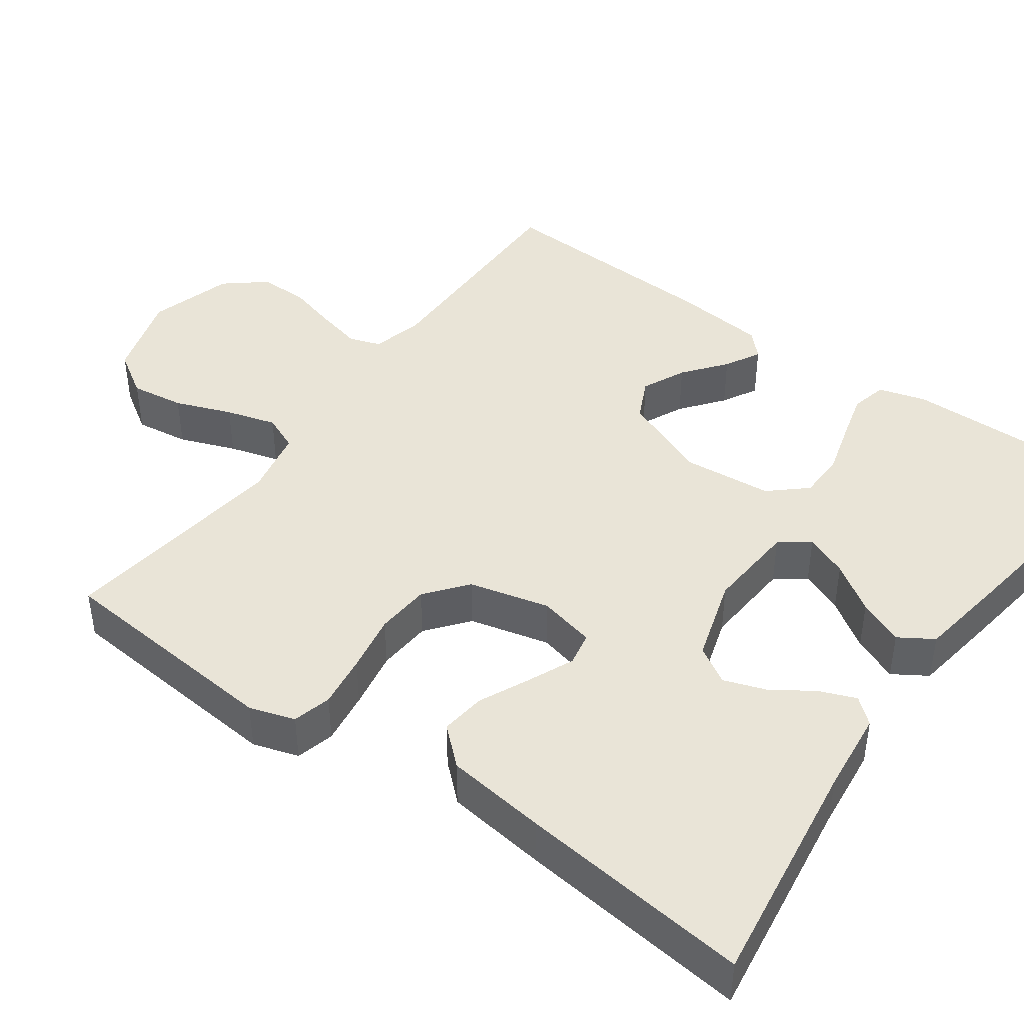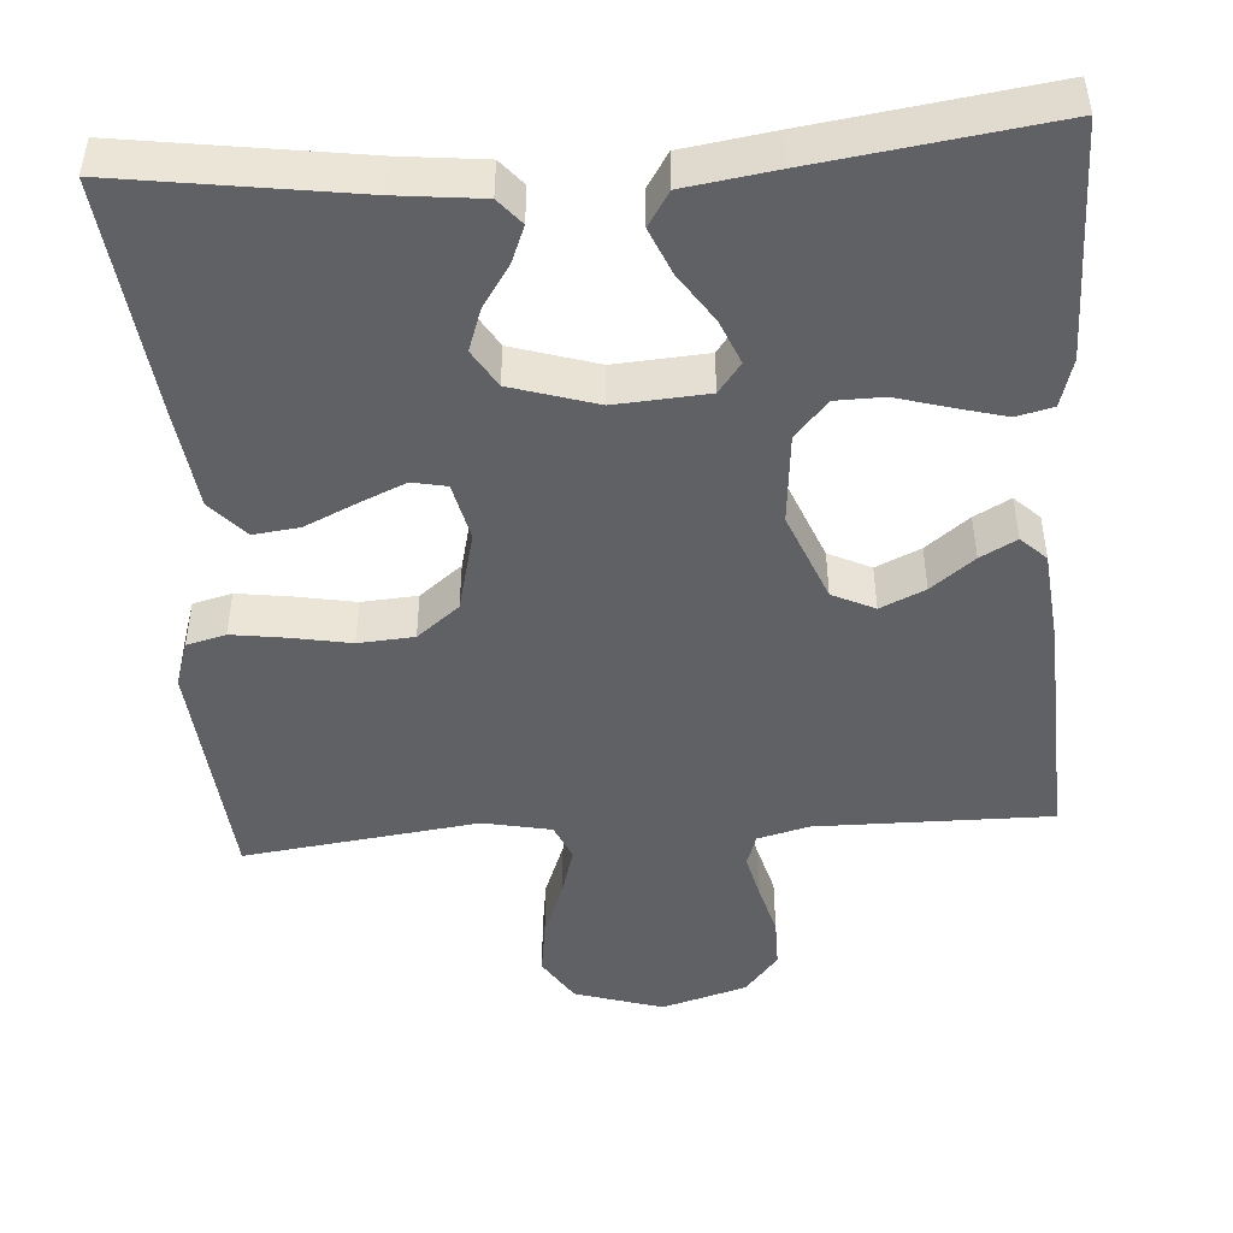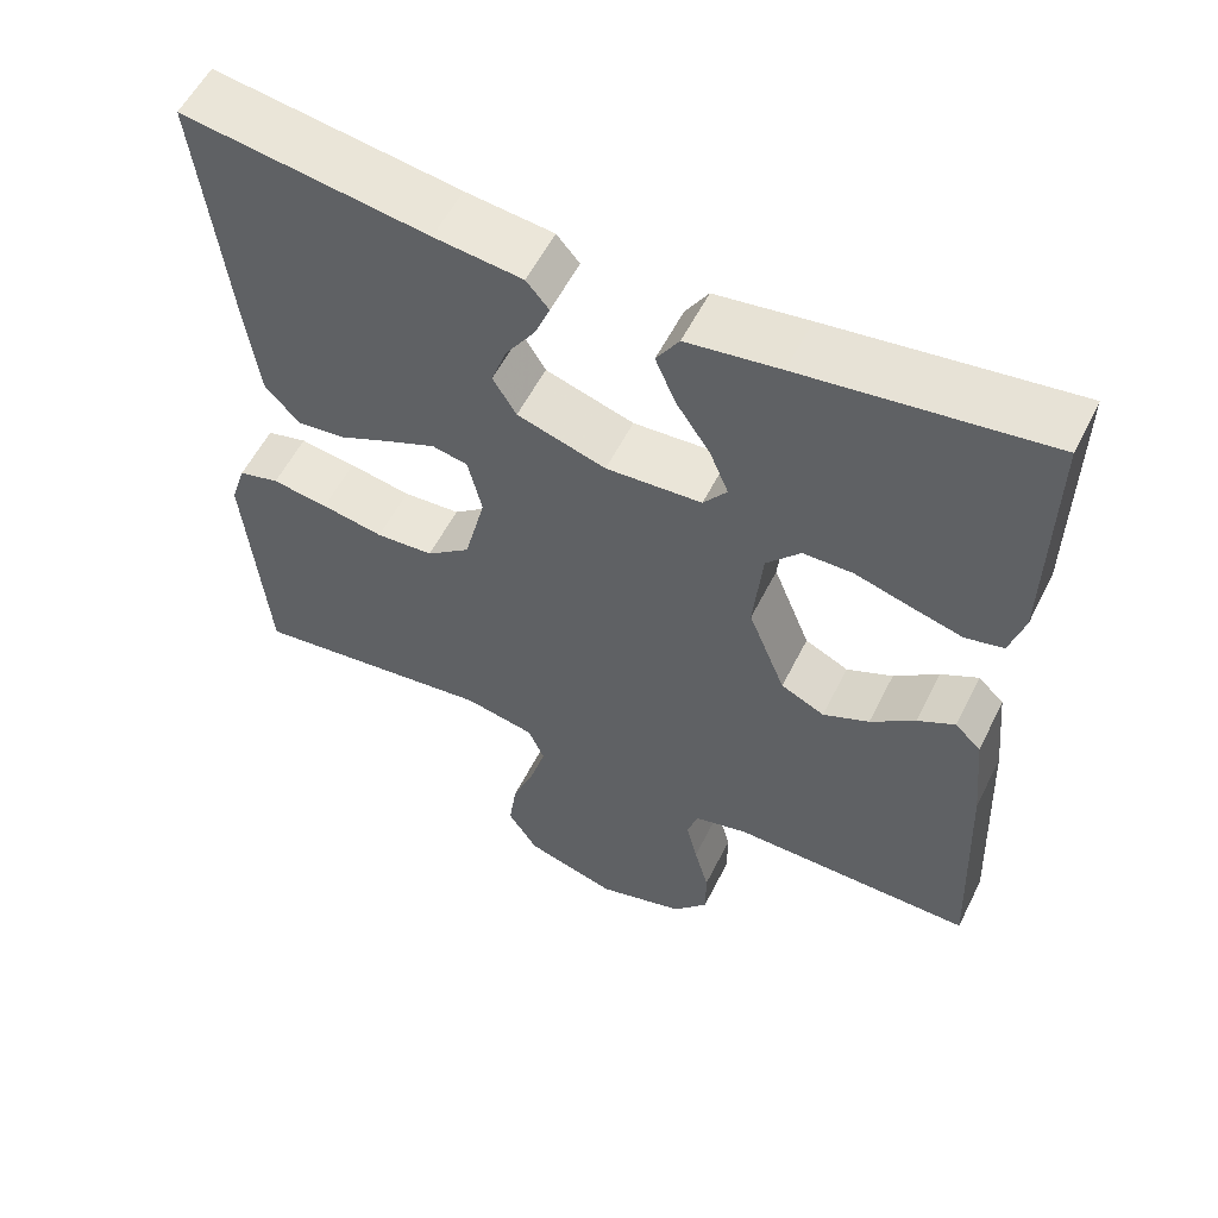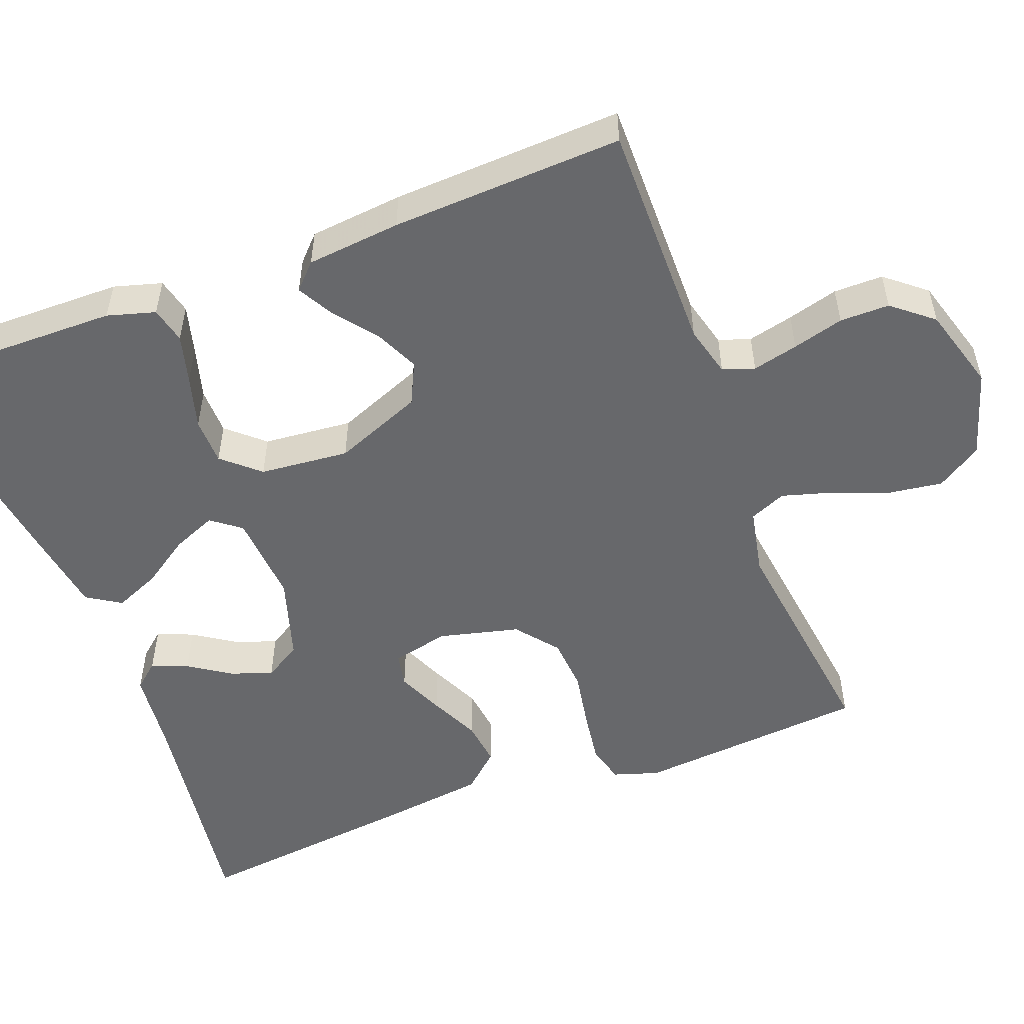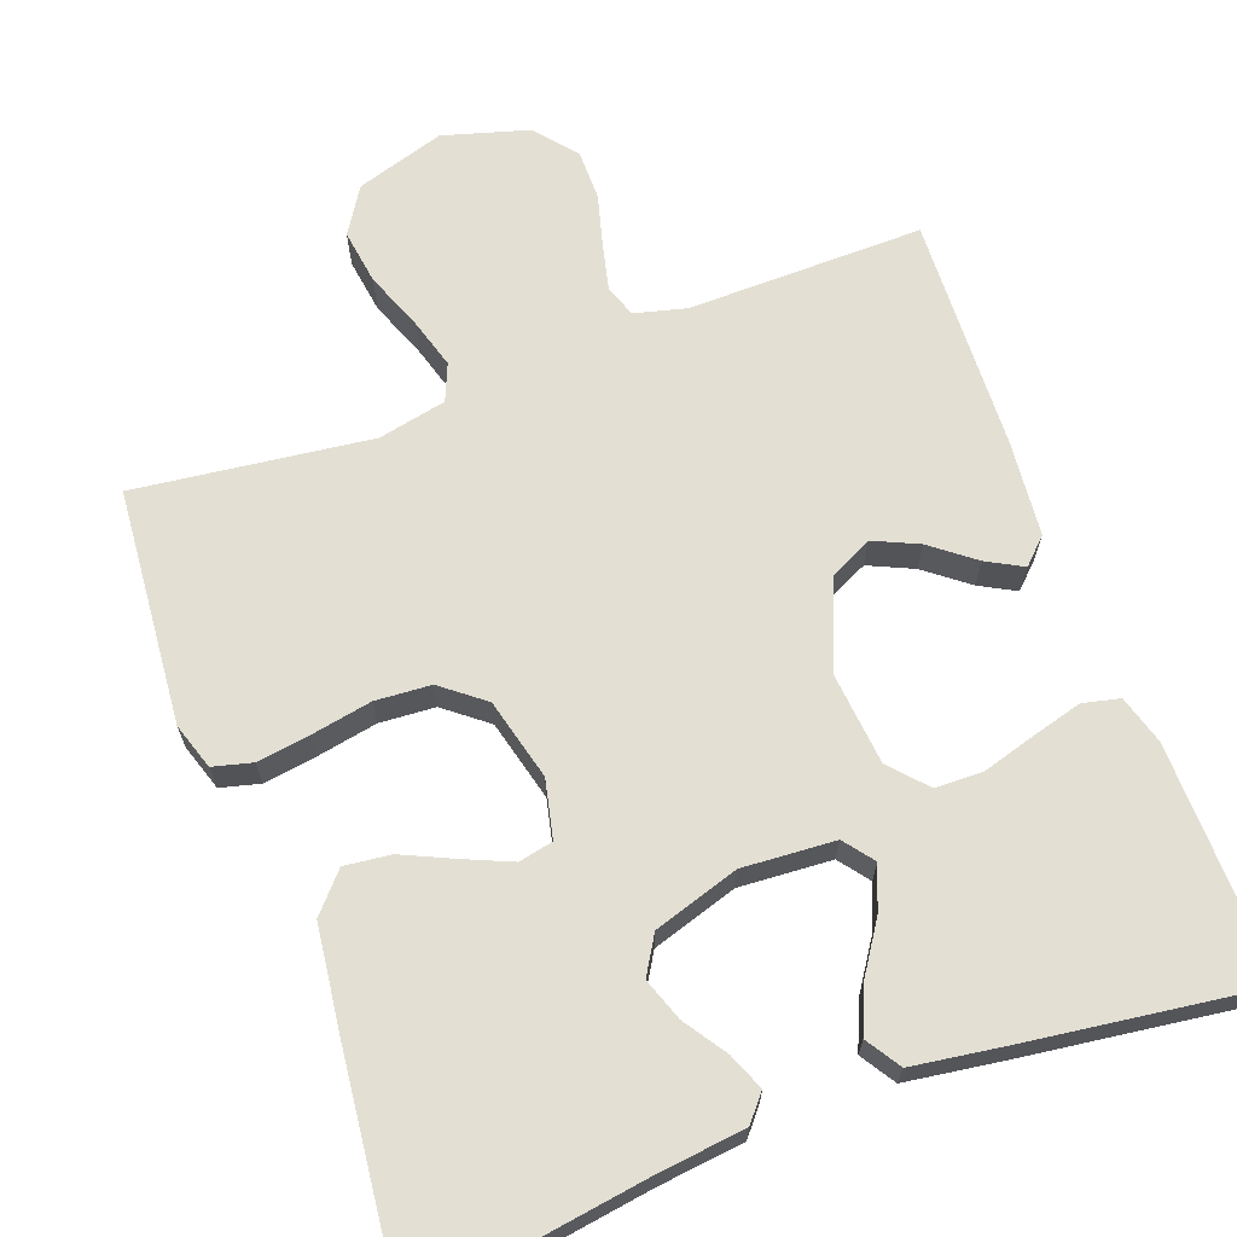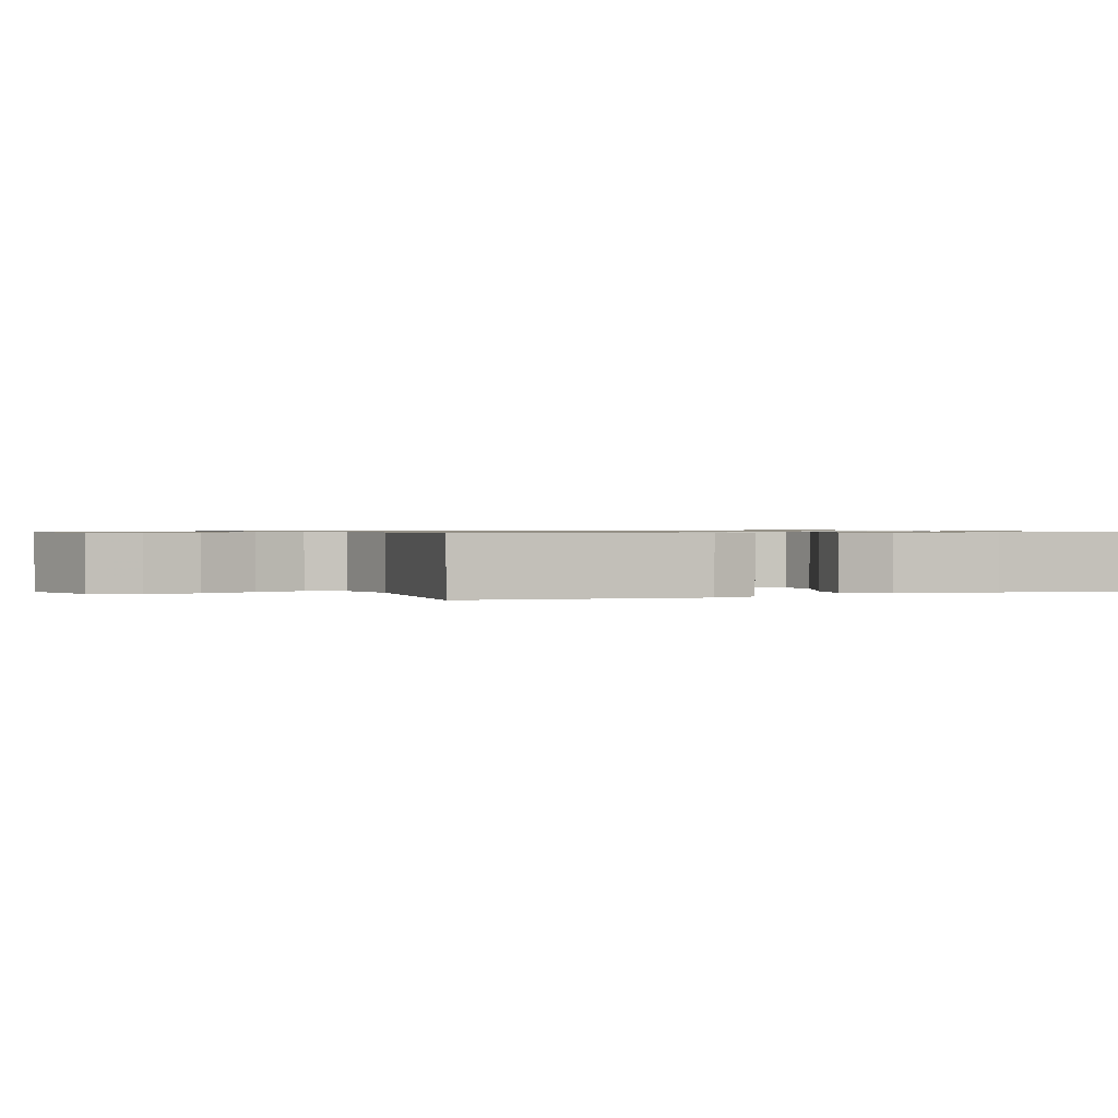
<metadata>
{"format":"obj","ext":"obj","renderer":"f3d","projection":"perspective","resolution":1024,"background":"white","views":[{"elev":43.4,"azim":-54.1,"up":"+Y"},{"elev":-47.2,"azim":4.1,"up":"+Y"},{"elev":56.6,"azim":26.4,"up":"+Z"},{"elev":-52.4,"azim":110.9,"up":"+Y"},{"elev":67.1,"azim":-20.4,"up":"+Y"},{"elev":0.8,"azim":-113.1,"up":"+Y"}]}
</metadata>
<code>
v 0.5 0.07 0.5
v 0.496 0.07 0.2
v 0.478 0.07 0.138
v 0.431 0.07 0.127
v 0.368 0.07 0.144
v 0.299 0.07 0.164
v 0.238 0.07 0.163
v 0.196 0.07 0.116
v 0.185 0.07 0
v 0.231 0.07 -0.115
v 0.285 0.07 -0.141
v 0.342 0.07 -0.115
v 0.397 0.07 -0.072
v 0.443 0.07 -0.047
v 0.475 0.07 -0.078
v 0.487 0.07 -0.2
v 0.5 0.07 -0.5
v 0.2 0.07 -0.497
v 0.134 0.07 -0.514
v 0.12 0.07 -0.555
v 0.134 0.07 -0.614
v 0.152 0.07 -0.68
v 0.152 0.07 -0.744
v 0.109 0.07 -0.796
v 0 0.07 -0.828
v -0.113 0.07 -0.793
v -0.15 0.07 -0.735
v -0.14 0.07 -0.665
v -0.112 0.07 -0.592
v -0.093 0.07 -0.527
v -0.113 0.07 -0.48
v -0.2 0.07 -0.462
v -0.5 0.07 -0.5
v -0.526 0.07 -0.2
v -0.507 0.07 -0.141
v -0.457 0.07 -0.128
v -0.388 0.07 -0.138
v -0.312 0.07 -0.152
v -0.241 0.07 -0.147
v -0.187 0.07 -0.104
v -0.161 0.07 0
v -0.178 0.07 0.074
v -0.222 0.07 0.083
v -0.282 0.07 0.057
v -0.347 0.07 0.027
v -0.406 0.07 0.02
v -0.449 0.07 0.068
v -0.466 0.07 0.2
v -0.5 0.07 0.5
v -0.2 0.07 0.456
v -0.092 0.07 0.444
v -0.064 0.07 0.411
v -0.083 0.07 0.364
v -0.119 0.07 0.31
v -0.138 0.07 0.256
v -0.109 0.07 0.208
v 0 0.07 0.174
v 0.118 0.07 0.182
v 0.147 0.07 0.22
v 0.124 0.07 0.276
v 0.082 0.07 0.339
v 0.057 0.07 0.398
v 0.085 0.07 0.442
v 0.2 0.07 0.459
v 0.5 0 0.5
v 0.496 0 0.2
v 0.478 0 0.138
v 0.431 0 0.127
v 0.368 0 0.144
v 0.299 0 0.164
v 0.238 0 0.163
v 0.196 0 0.116
v 0.185 0 0
v 0.231 0 -0.115
v 0.285 0 -0.141
v 0.342 0 -0.115
v 0.397 0 -0.072
v 0.443 0 -0.047
v 0.475 0 -0.078
v 0.487 0 -0.2
v 0.5 0 -0.5
v 0.2 0 -0.497
v 0.134 0 -0.514
v 0.12 0 -0.555
v 0.134 0 -0.614
v 0.152 0 -0.68
v 0.152 0 -0.744
v 0.109 0 -0.796
v 0 0 -0.828
v -0.113 0 -0.793
v -0.15 0 -0.735
v -0.14 0 -0.665
v -0.112 0 -0.592
v -0.093 0 -0.527
v -0.113 0 -0.48
v -0.2 0 -0.462
v -0.5 0 -0.5
v -0.526 0 -0.2
v -0.507 0 -0.141
v -0.457 0 -0.128
v -0.388 0 -0.138
v -0.312 0 -0.152
v -0.241 0 -0.147
v -0.187 0 -0.104
v -0.161 0 0
v -0.178 0 0.074
v -0.222 0 0.083
v -0.282 0 0.057
v -0.347 0 0.027
v -0.406 0 0.02
v -0.449 0 0.068
v -0.466 0 0.2
v -0.5 0 0.5
v -0.2 0 0.456
v -0.092 0 0.444
v -0.064 0 0.411
v -0.083 0 0.364
v -0.119 0 0.31
v -0.138 0 0.256
v -0.109 0 0.208
v 0 0 0.174
v 0.118 0 0.182
v 0.147 0 0.22
v 0.124 0 0.276
v 0.082 0 0.339
v 0.057 0 0.398
v 0.085 0 0.442
v 0.2 0 0.459
f 60 61 62 63
f 59 60 63 64
f 51 52 53 54
f 50 51 54 55
f 49 50 55
f 48 49 55 56
f 44 45 46 47
f 43 44 47 48
f 42 43 48 56
f 35 36 37 38
f 33 34 35 38
f 32 33 38 39
f 31 32 39 40
f 26 27 28 29
f 26 29 30
f 25 26 30
f 24 25 30
f 21 22 23 24
f 20 21 24 30
f 19 20 30 31
f 15 16 17 18
f 12 13 14 15
f 11 12 15 18
f 10 11 18 19
f 3 4 5 6
f 1 2 3 6
f 59 64 1 6
f 58 59 6 7
f 57 58 7 8
f 41 42 56 57
f 41 57 8 9
f 19 31 40 41
f 9 10 19 41
f 127 126 125 124
f 128 127 124 123
f 118 117 116 115
f 119 118 115 114
f 119 114 113
f 120 119 113 112
f 111 110 109 108
f 112 111 108 107
f 120 112 107 106
f 102 101 100 99
f 102 99 98 97
f 103 102 97 96
f 104 103 96 95
f 93 92 91 90
f 94 93 90
f 94 90 89
f 94 89 88
f 88 87 86 85
f 94 88 85 84
f 95 94 84 83
f 82 81 80 79
f 79 78 77 76
f 82 79 76 75
f 83 82 75 74
f 70 69 68 67
f 70 67 66 65
f 70 65 128 123
f 71 70 123 122
f 72 71 122 121
f 121 120 106 105
f 73 72 121 105
f 105 104 95 83
f 105 83 74 73
f 1 65 66 2
f 2 66 67 3
f 3 67 68 4
f 4 68 69 5
f 5 69 70 6
f 6 70 71 7
f 7 71 72 8
f 8 72 73 9
f 9 73 74 10
f 10 74 75 11
f 11 75 76 12
f 12 76 77 13
f 13 77 78 14
f 14 78 79 15
f 15 79 80 16
f 16 80 81 17
f 17 81 82 18
f 18 82 83 19
f 19 83 84 20
f 20 84 85 21
f 21 85 86 22
f 22 86 87 23
f 23 87 88 24
f 24 88 89 25
f 25 89 90 26
f 26 90 91 27
f 27 91 92 28
f 28 92 93 29
f 29 93 94 30
f 30 94 95 31
f 31 95 96 32
f 32 96 97 33
f 33 97 98 34
f 34 98 99 35
f 35 99 100 36
f 36 100 101 37
f 37 101 102 38
f 38 102 103 39
f 39 103 104 40
f 40 104 105 41
f 41 105 106 42
f 42 106 107 43
f 43 107 108 44
f 44 108 109 45
f 45 109 110 46
f 46 110 111 47
f 47 111 112 48
f 48 112 113 49
f 49 113 114 50
f 50 114 115 51
f 51 115 116 52
f 52 116 117 53
f 53 117 118 54
f 54 118 119 55
f 55 119 120 56
f 56 120 121 57
f 57 121 122 58
f 58 122 123 59
f 59 123 124 60
f 60 124 125 61
f 61 125 126 62
f 62 126 127 63
f 63 127 128 64
f 64 128 65 1

</code>
